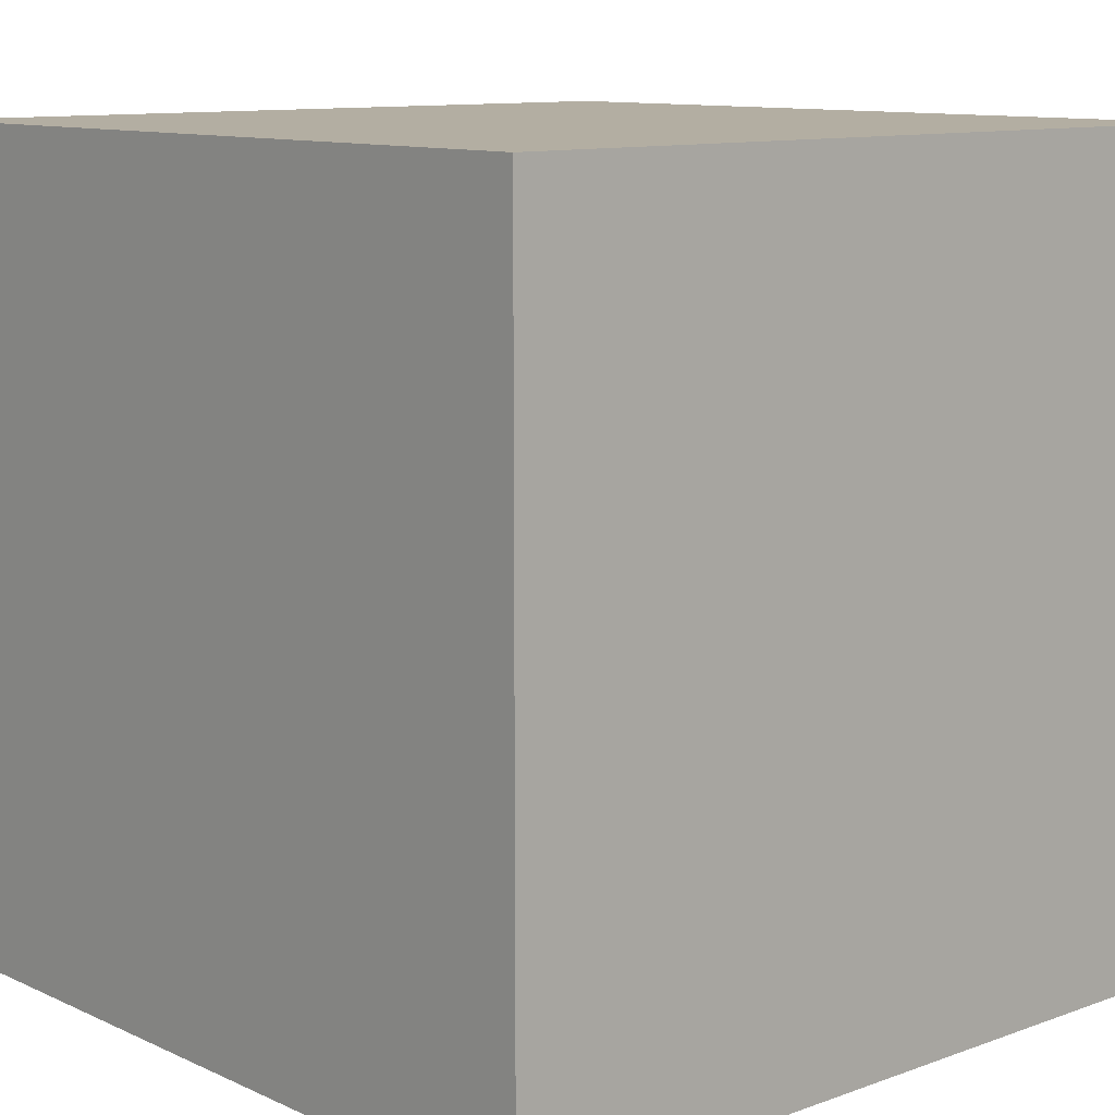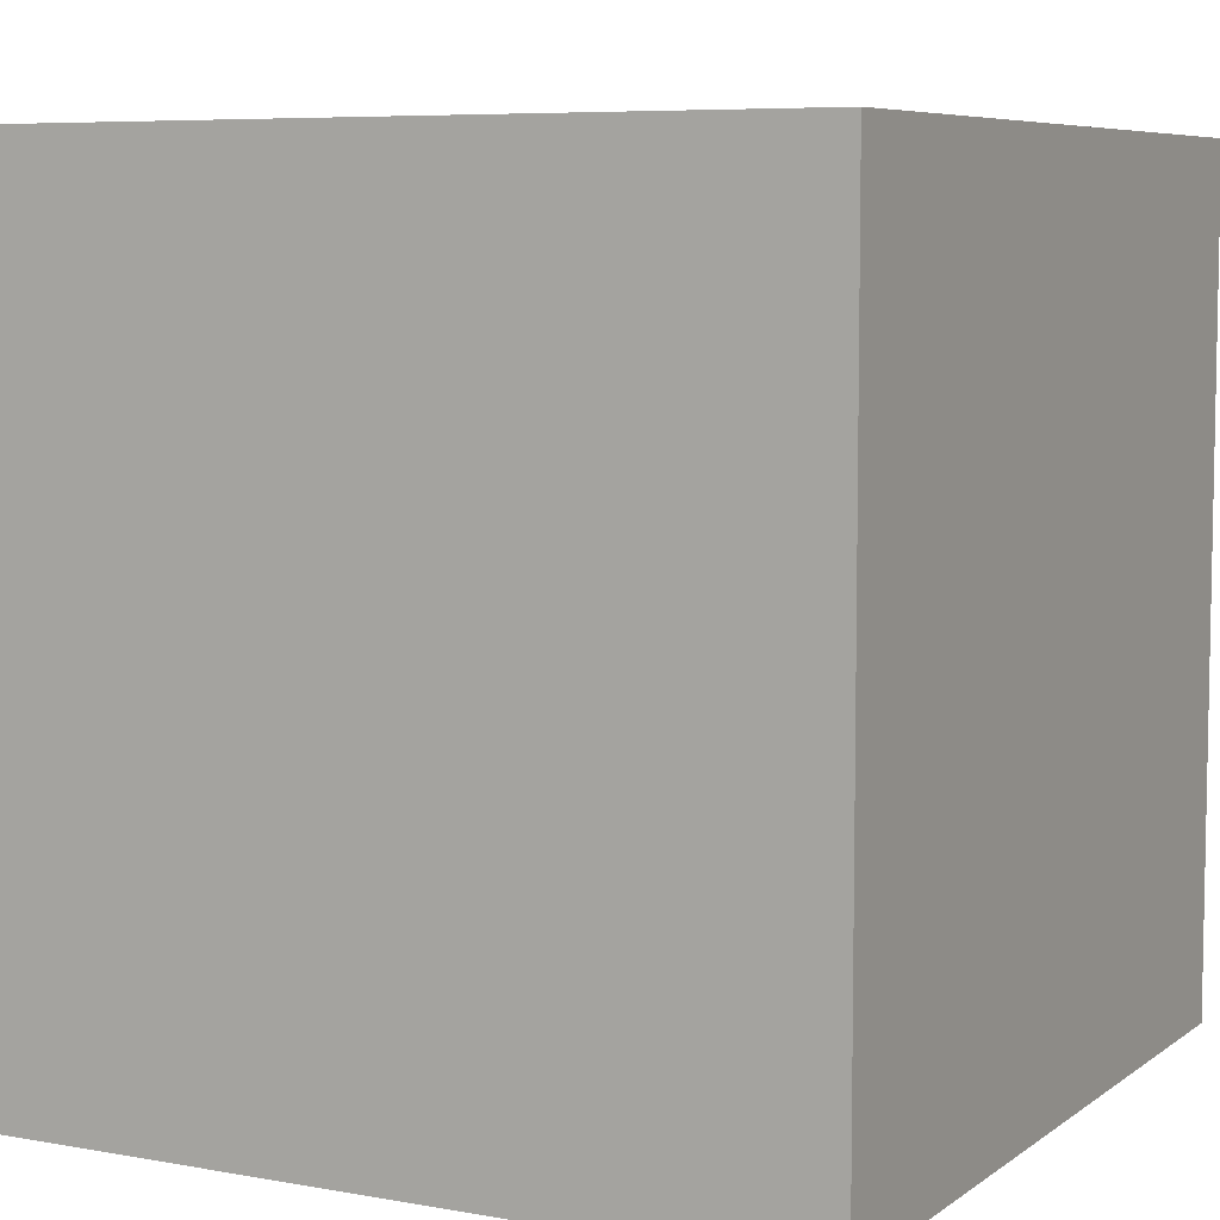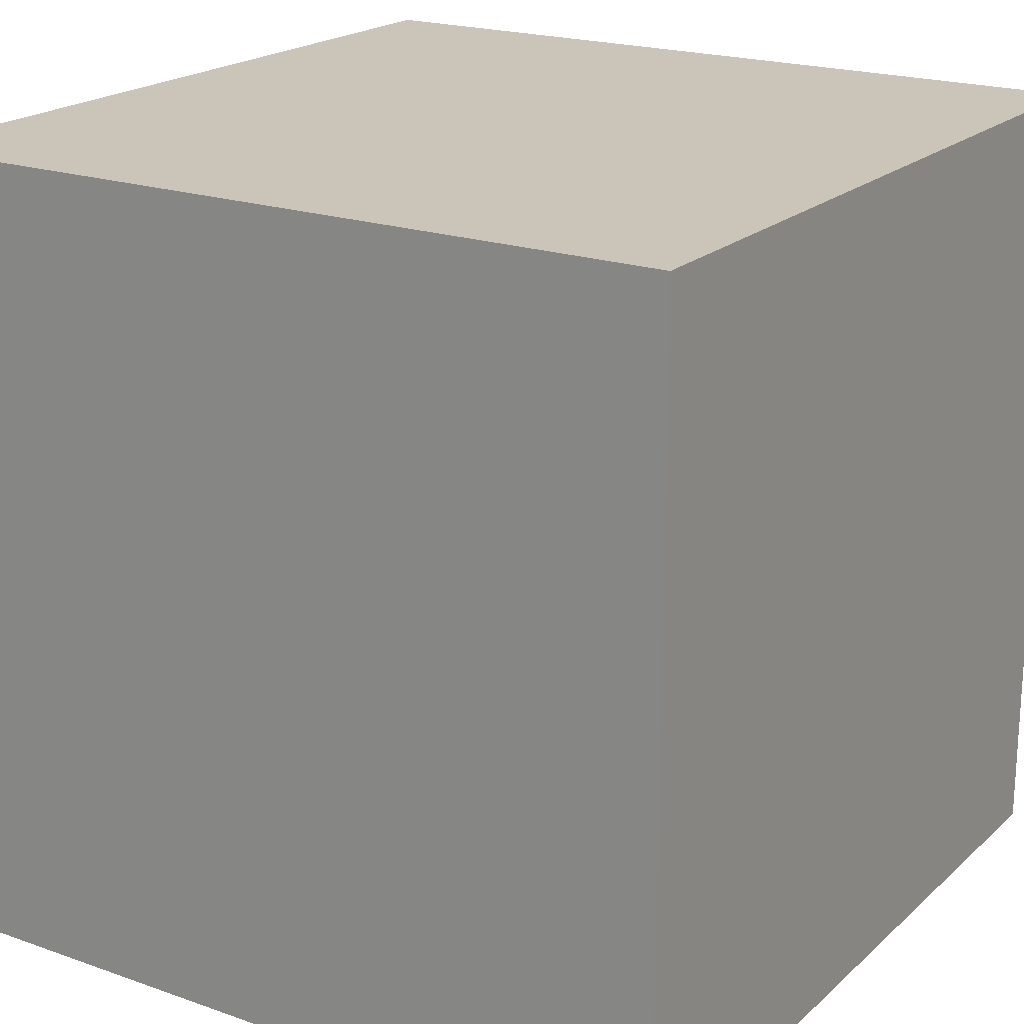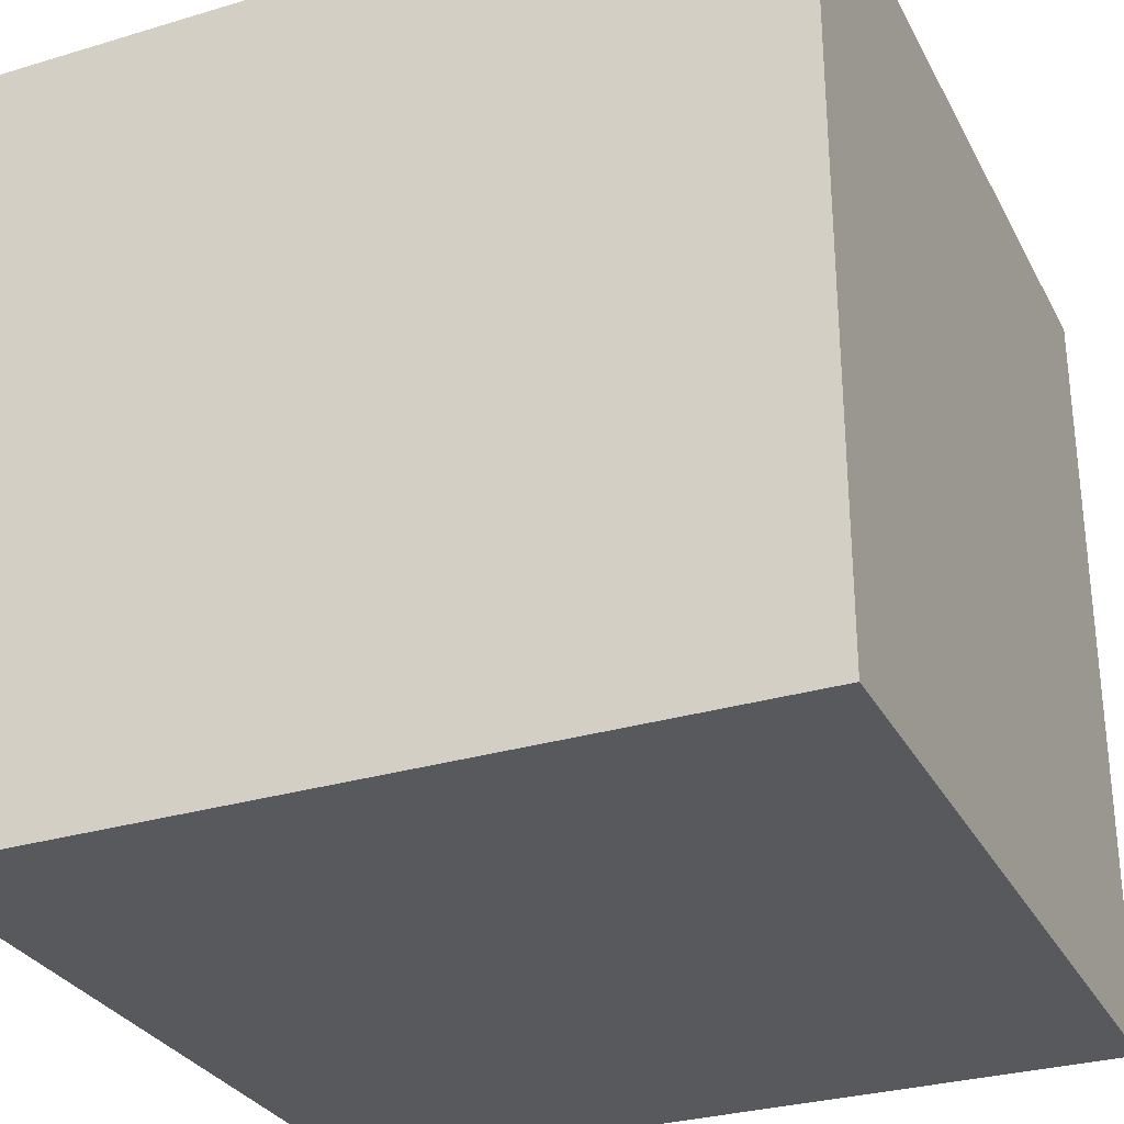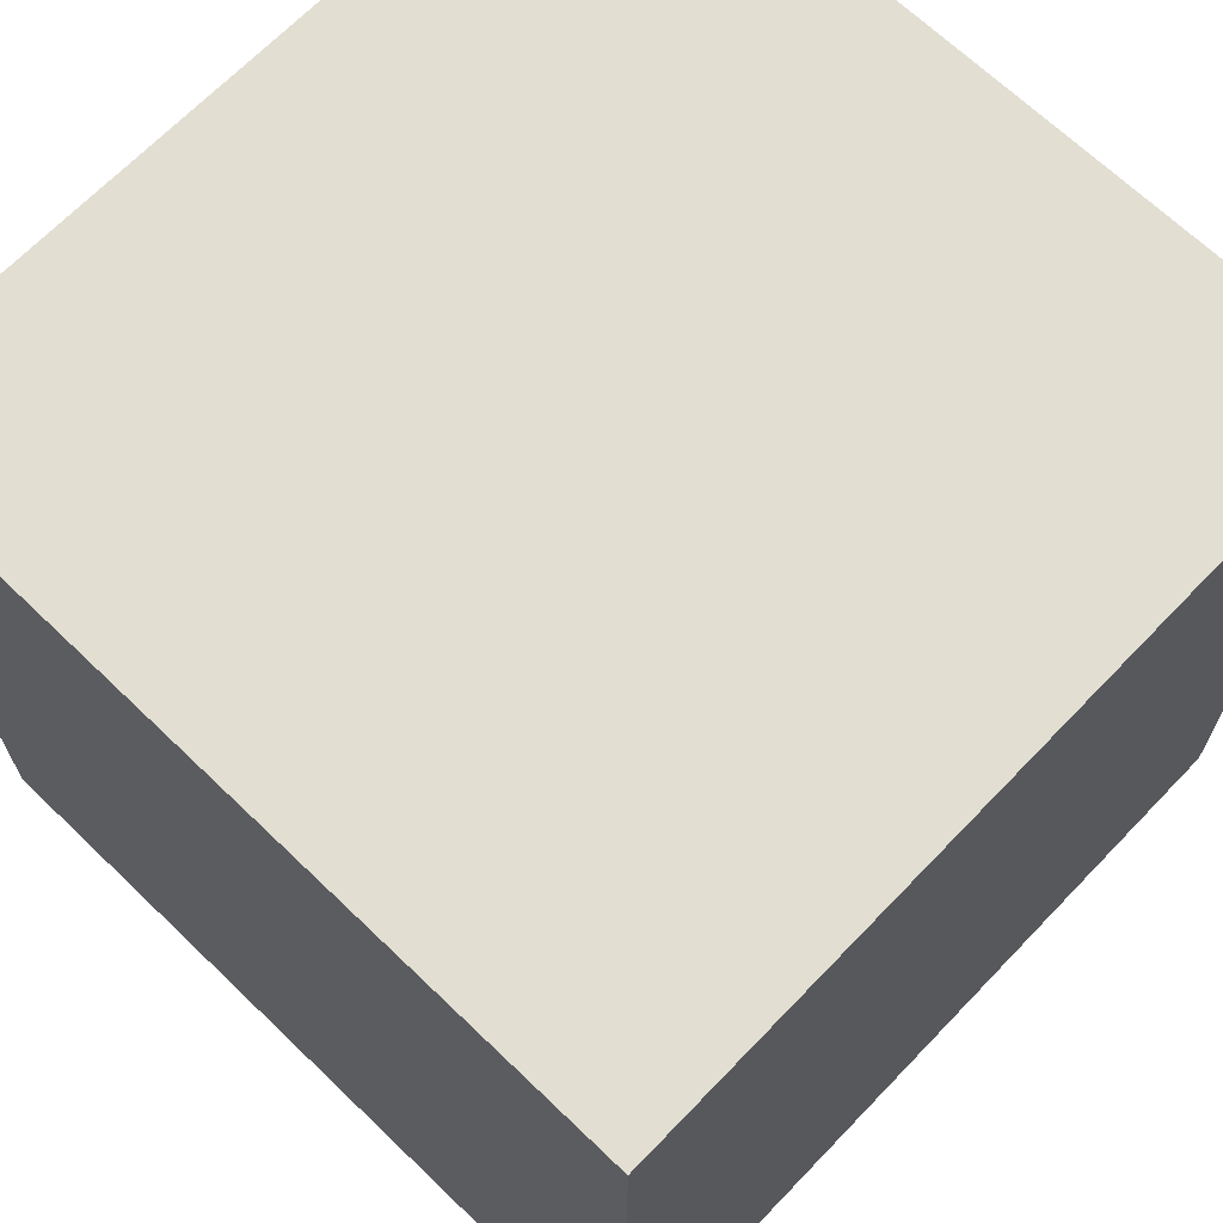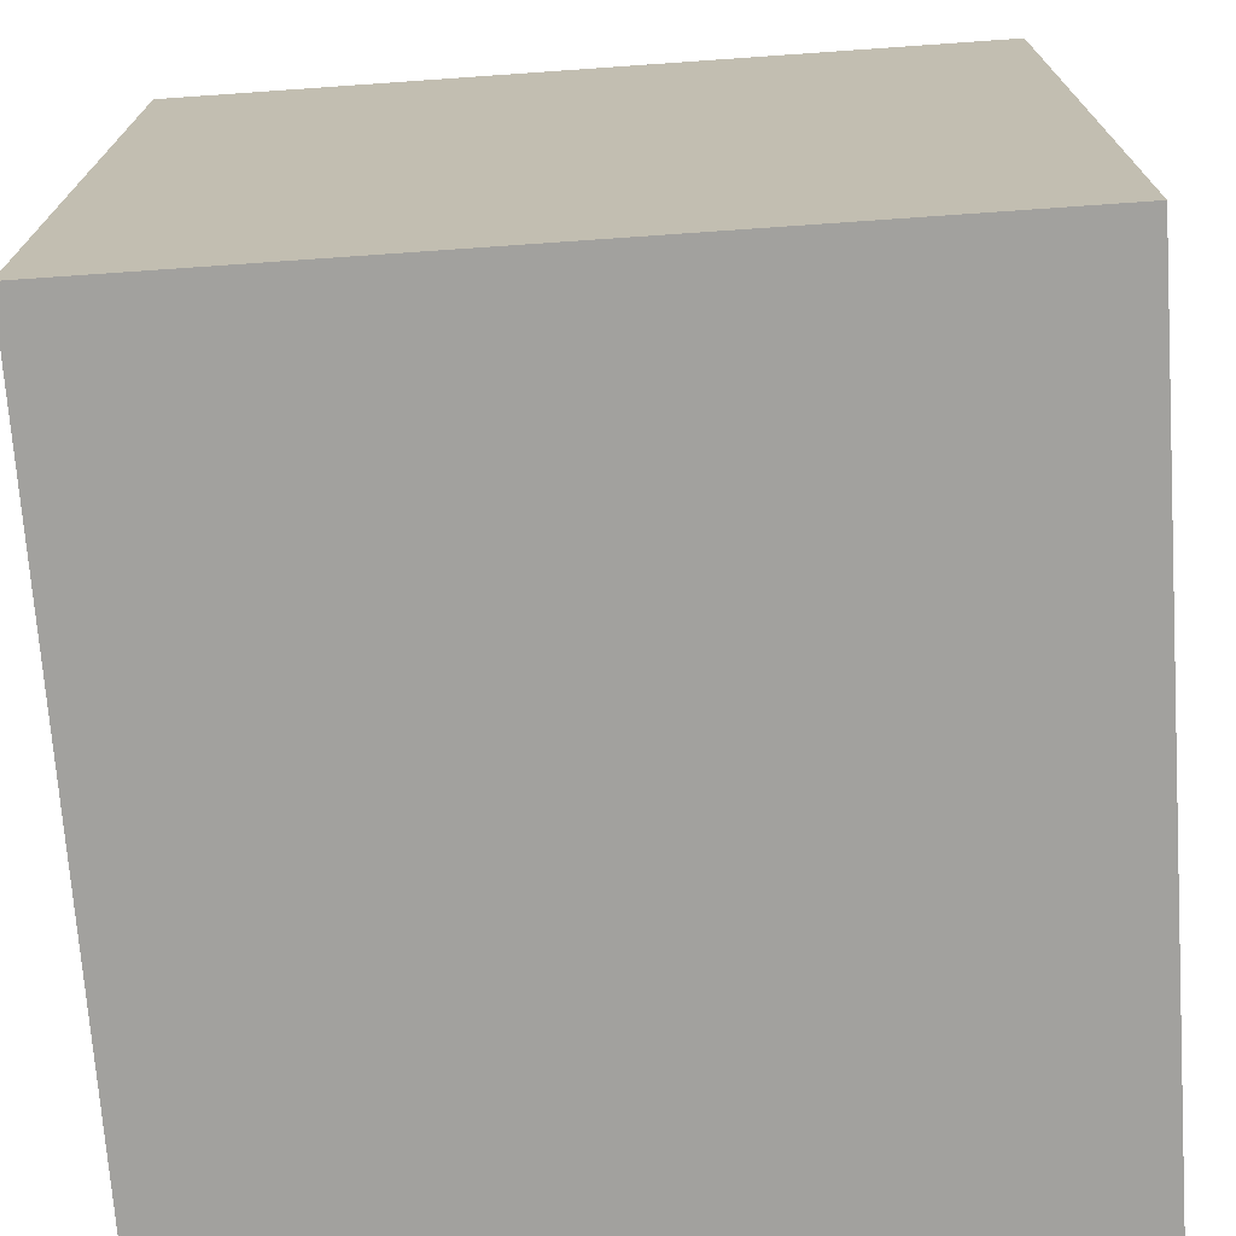
<metadata>
{"format":"obj","ext":"obj","renderer":"f3d","projection":"perspective","resolution":1024,"background":"white","views":[{"elev":10.8,"azim":-131.8,"up":"+Y"},{"elev":6.8,"azim":-152.1,"up":"+Z"},{"elev":20.3,"azim":-57.3,"up":"+Z"},{"elev":-30.0,"azim":113.6,"up":"+Z"},{"elev":67.8,"azim":-46.1,"up":"+Y"},{"elev":-72.0,"azim":4.0,"up":"+Z"}]}
</metadata>
<code>
o Cube
v 0 -1 -0
v -0 1 0
v 1 0 0
v -0 0 1
v -1 0 -0
v 0 0 -1
v 1 -1 0
v 0 -1 -1
v 1 0 -1
v -0 -1 1
v 1 0 1
v -1 -1 -0
v -1 0 1
v -1 0 -1
v 1 1 1e-06
v 0 1 -1
v -1e-06 1 1
v -1 1 -0
v 1 -1 -1
v 1 -1 1
v -1 -1 1
v -1 -1 -1
v 1 1 -1
v 1 1 1
v -1 1 1
v -1 1 -1
f 1 19 7
f 7 10 1
f 10 12 1
f 12 8 1
f 15 16 2
f 16 18 2
f 2 25 17
f 17 15 2
f 7 9 3
f 3 23 15
f 15 11 3
f 3 20 7
f 10 11 4
f 4 24 17
f 17 13 4
f 4 21 10
f 12 13 5
f 5 25 18
f 5 26 14
f 14 12 5
f 16 9 6
f 6 19 8
f 6 22 14
f 14 16 6
f 1 8 19
f 7 20 10
f 10 21 12
f 12 22 8
f 15 23 16
f 16 26 18
f 2 18 25
f 17 24 15
f 7 19 9
f 3 9 23
f 15 24 11
f 3 11 20
f 10 20 11
f 4 11 24
f 17 25 13
f 4 13 21
f 12 21 13
f 5 13 25
f 5 18 26
f 14 22 12
f 16 23 9
f 6 9 19
f 6 8 22
f 14 26 16

</code>
